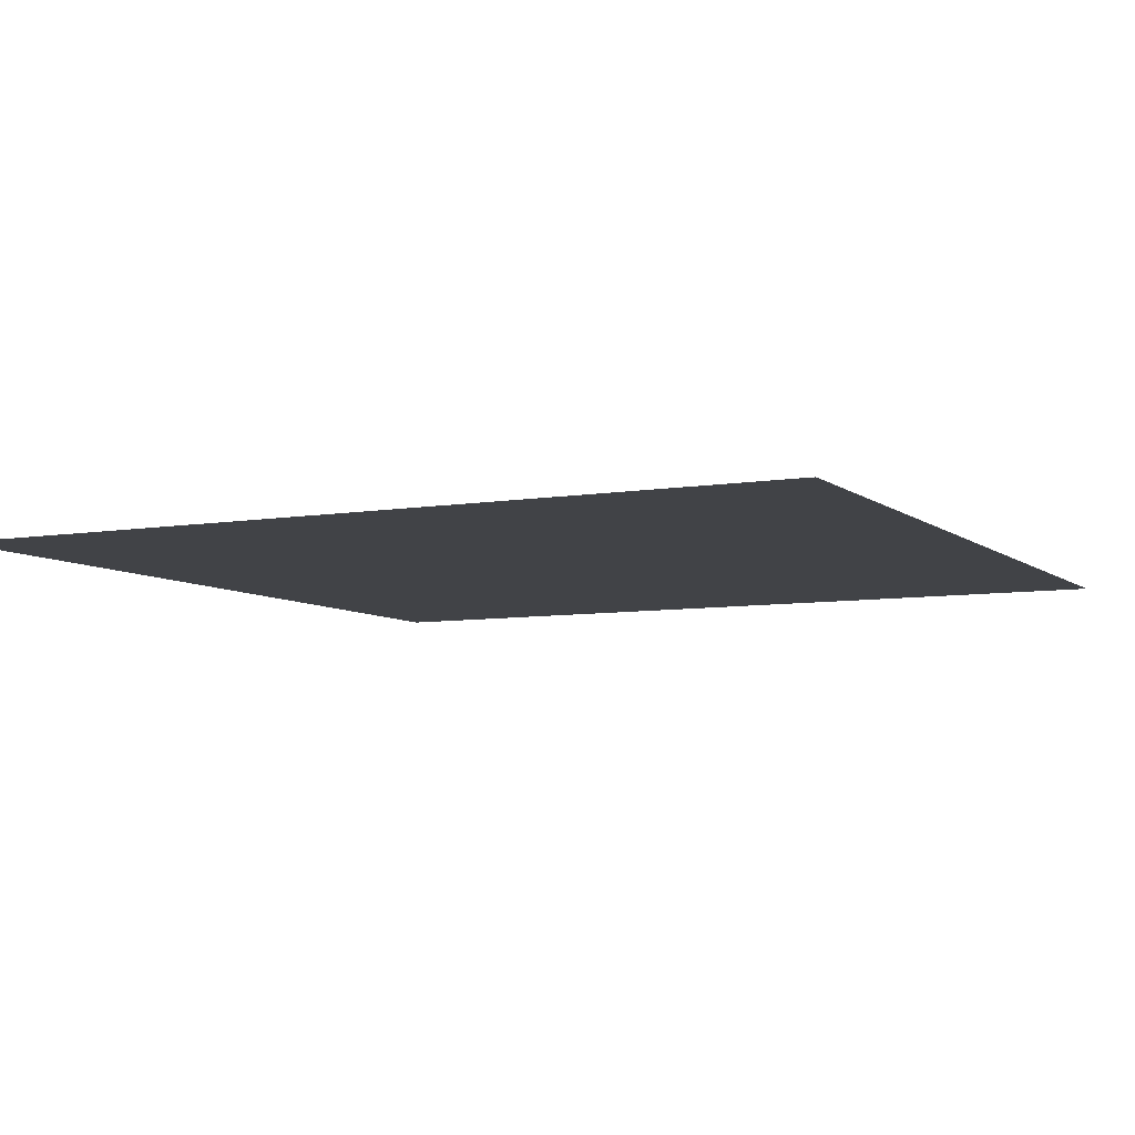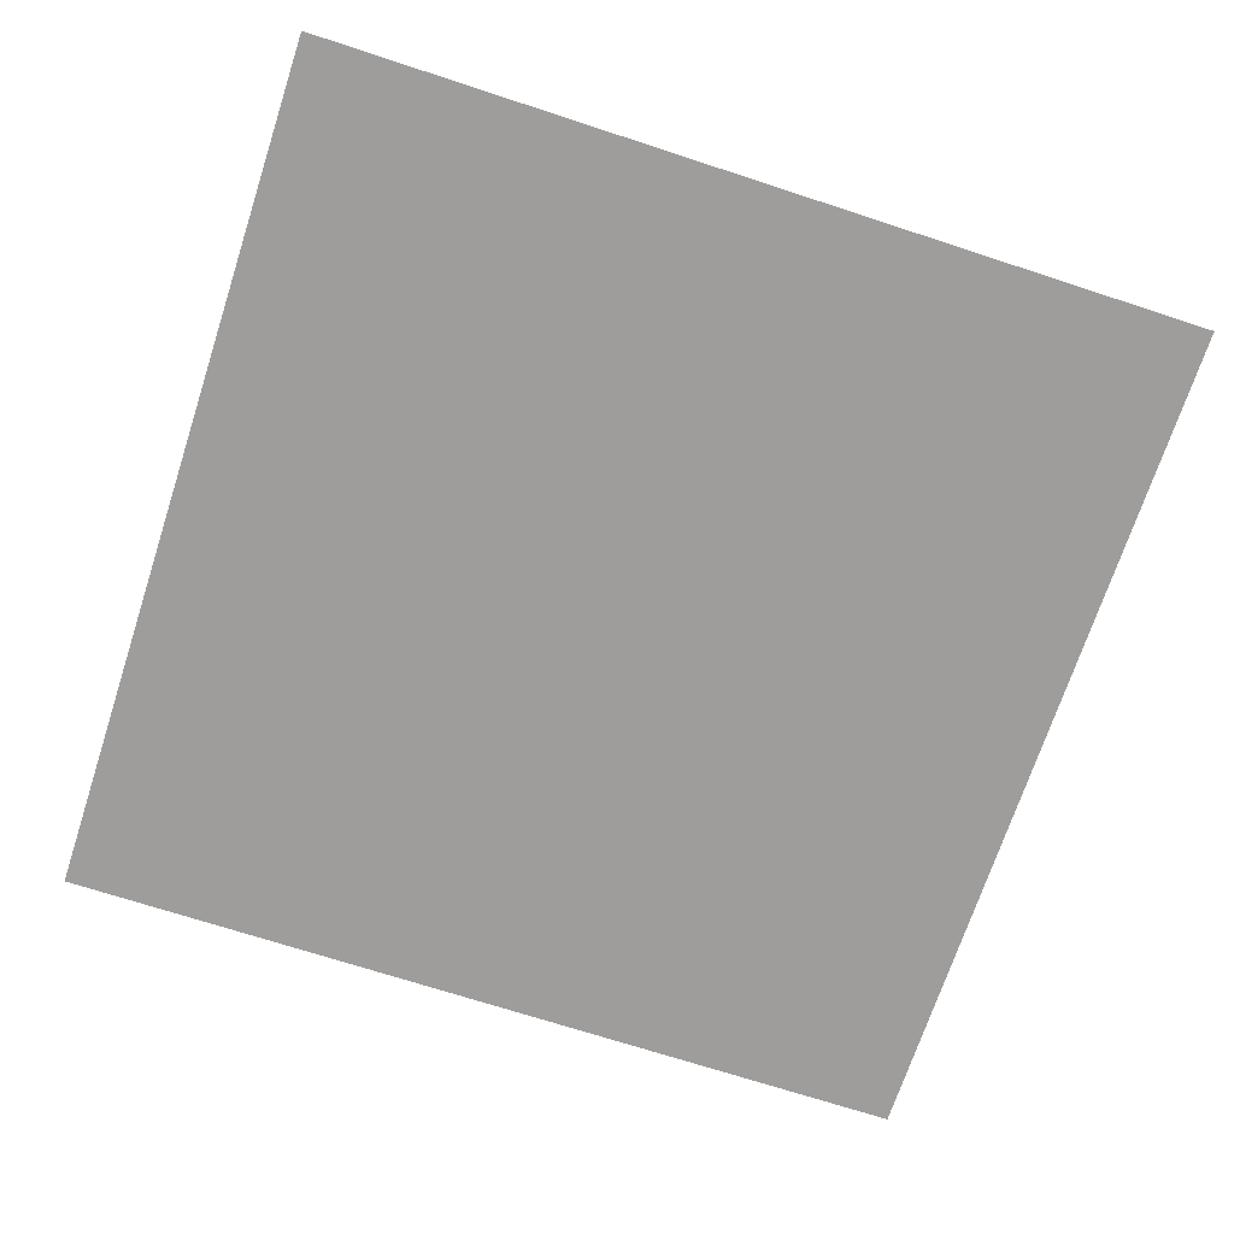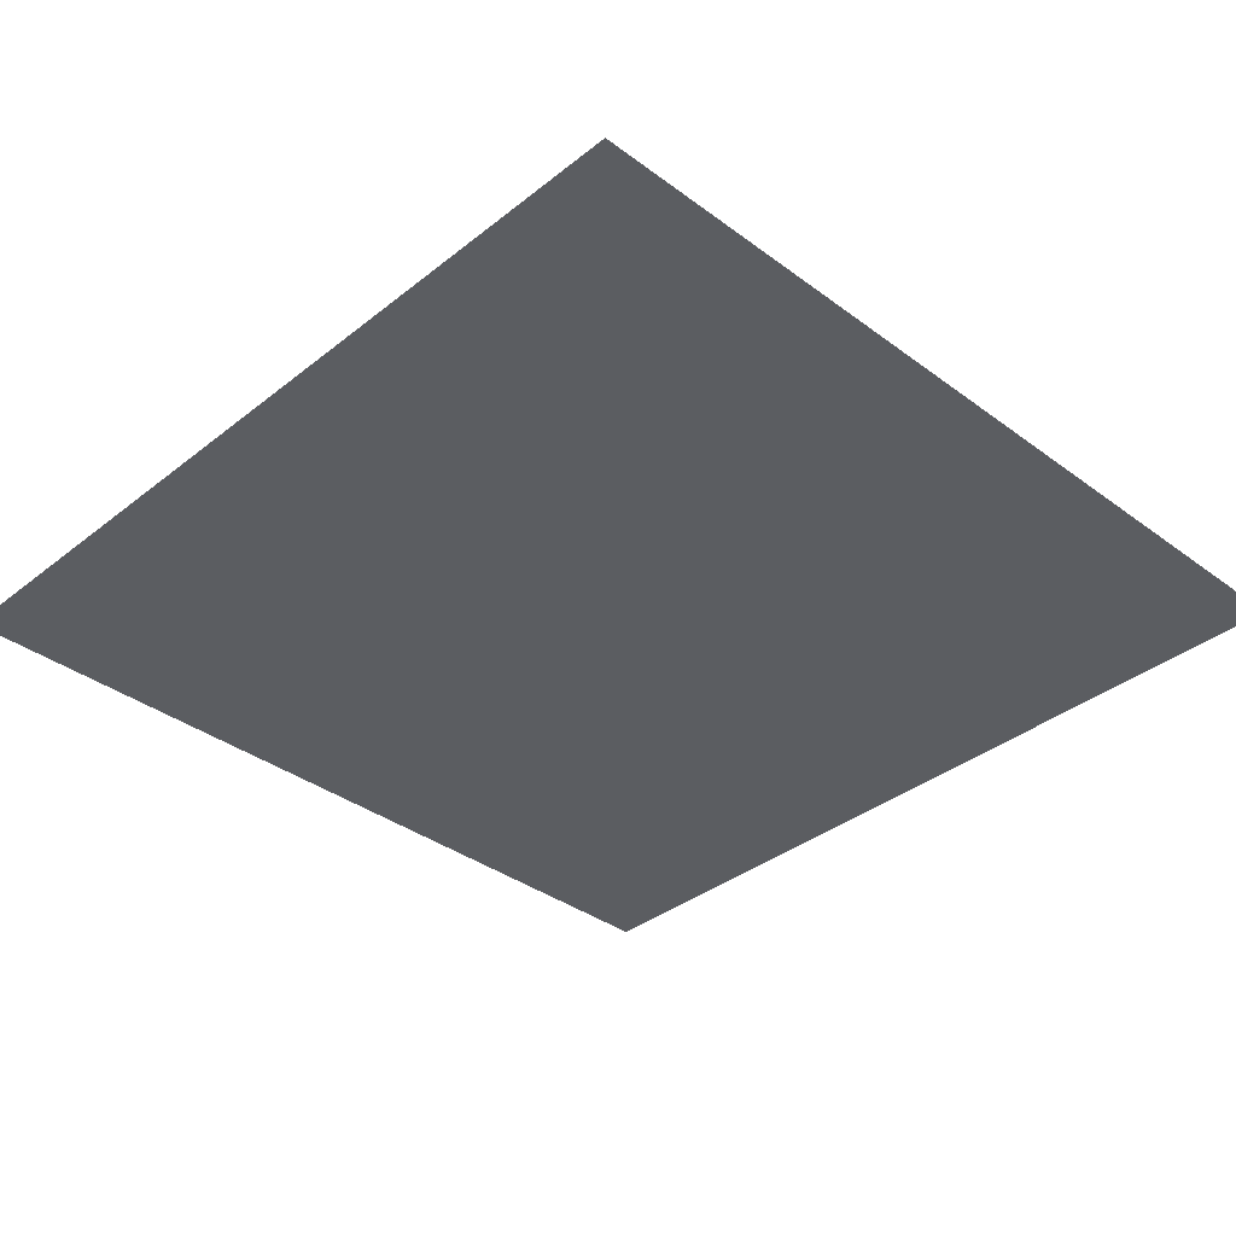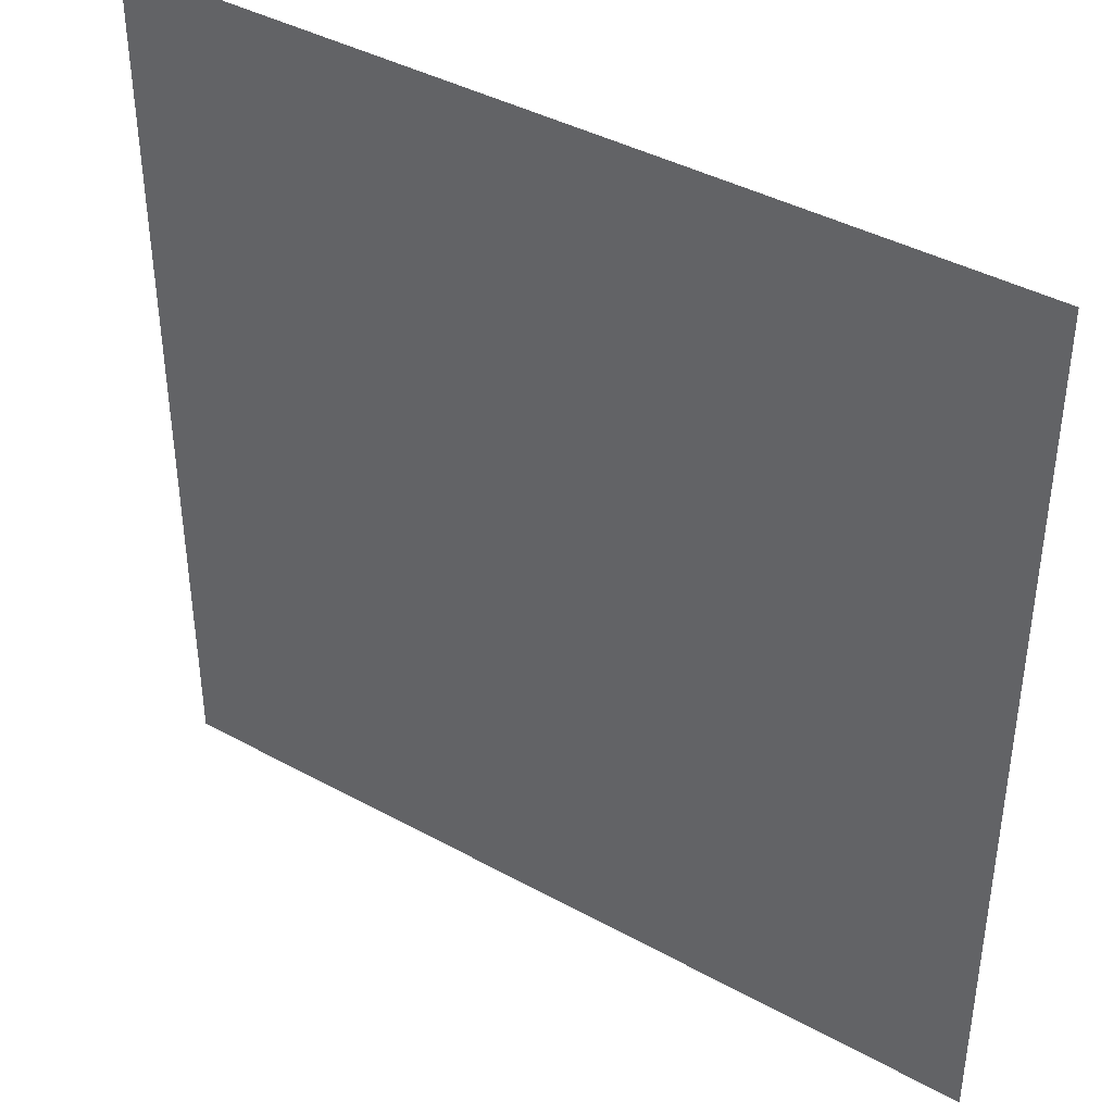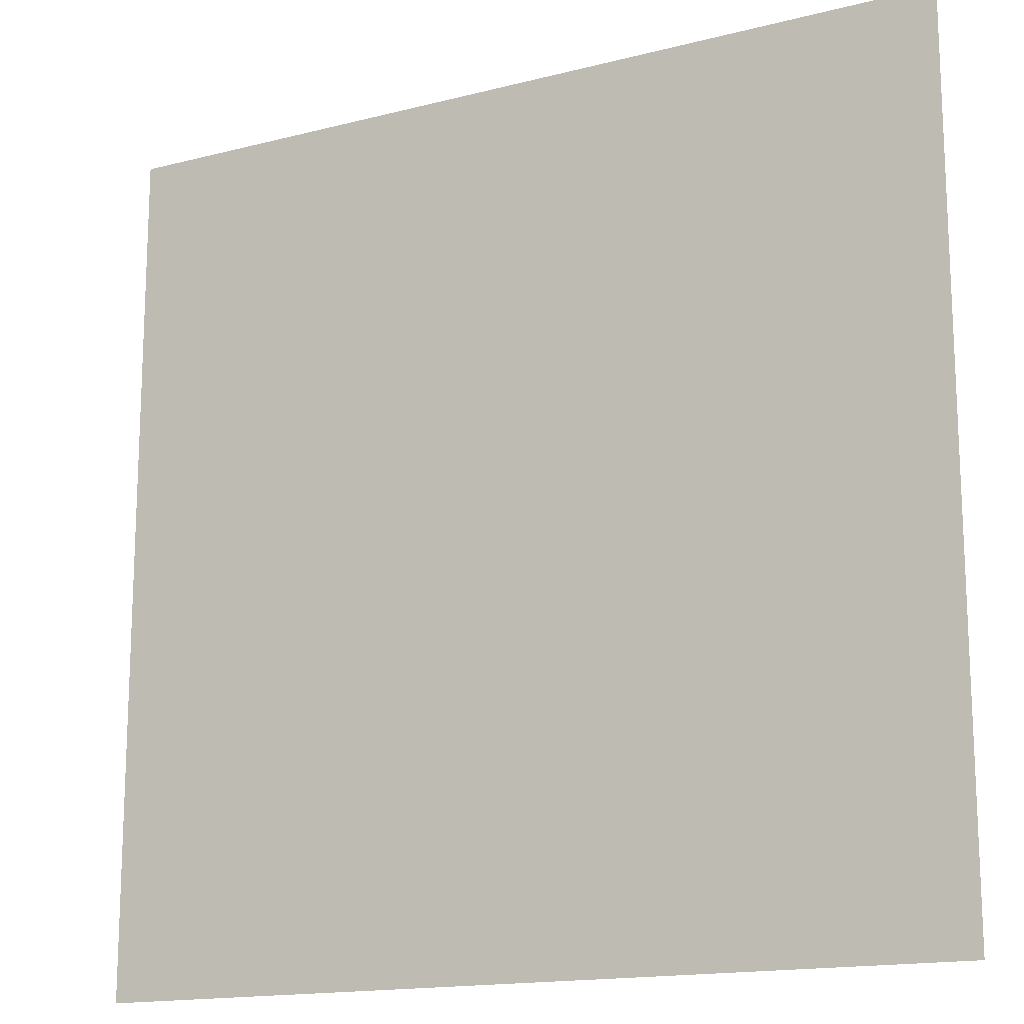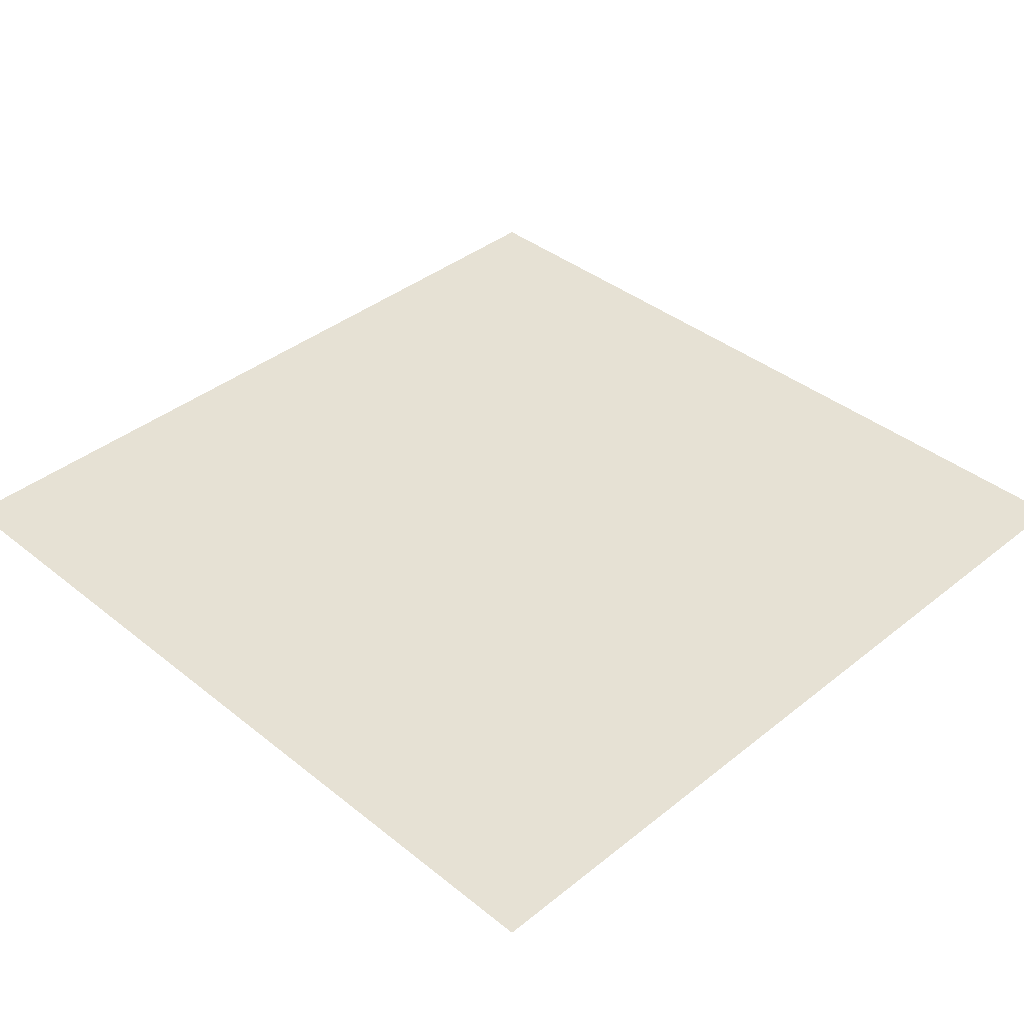
<metadata>
{"format":"obj","ext":"obj","renderer":"f3d","projection":"perspective","resolution":1024,"background":"white","views":[{"elev":-7.0,"azim":116.5,"up":"+Z"},{"elev":-70.5,"azim":161.9,"up":"+Z"},{"elev":-36.1,"azim":-134.1,"up":"+Z"},{"elev":40.6,"azim":34.0,"up":"+Y"},{"elev":-15.7,"azim":28.4,"up":"+Y"},{"elev":39.0,"azim":-45.0,"up":"+Z"}]}
</metadata>
<code>
o Plane
v 0.5 -0.5 -0
v -0.5 -0.5 -0
v 0.5 0.5 0
v -0.5 0.5 0
f 2 1 3 4

</code>
